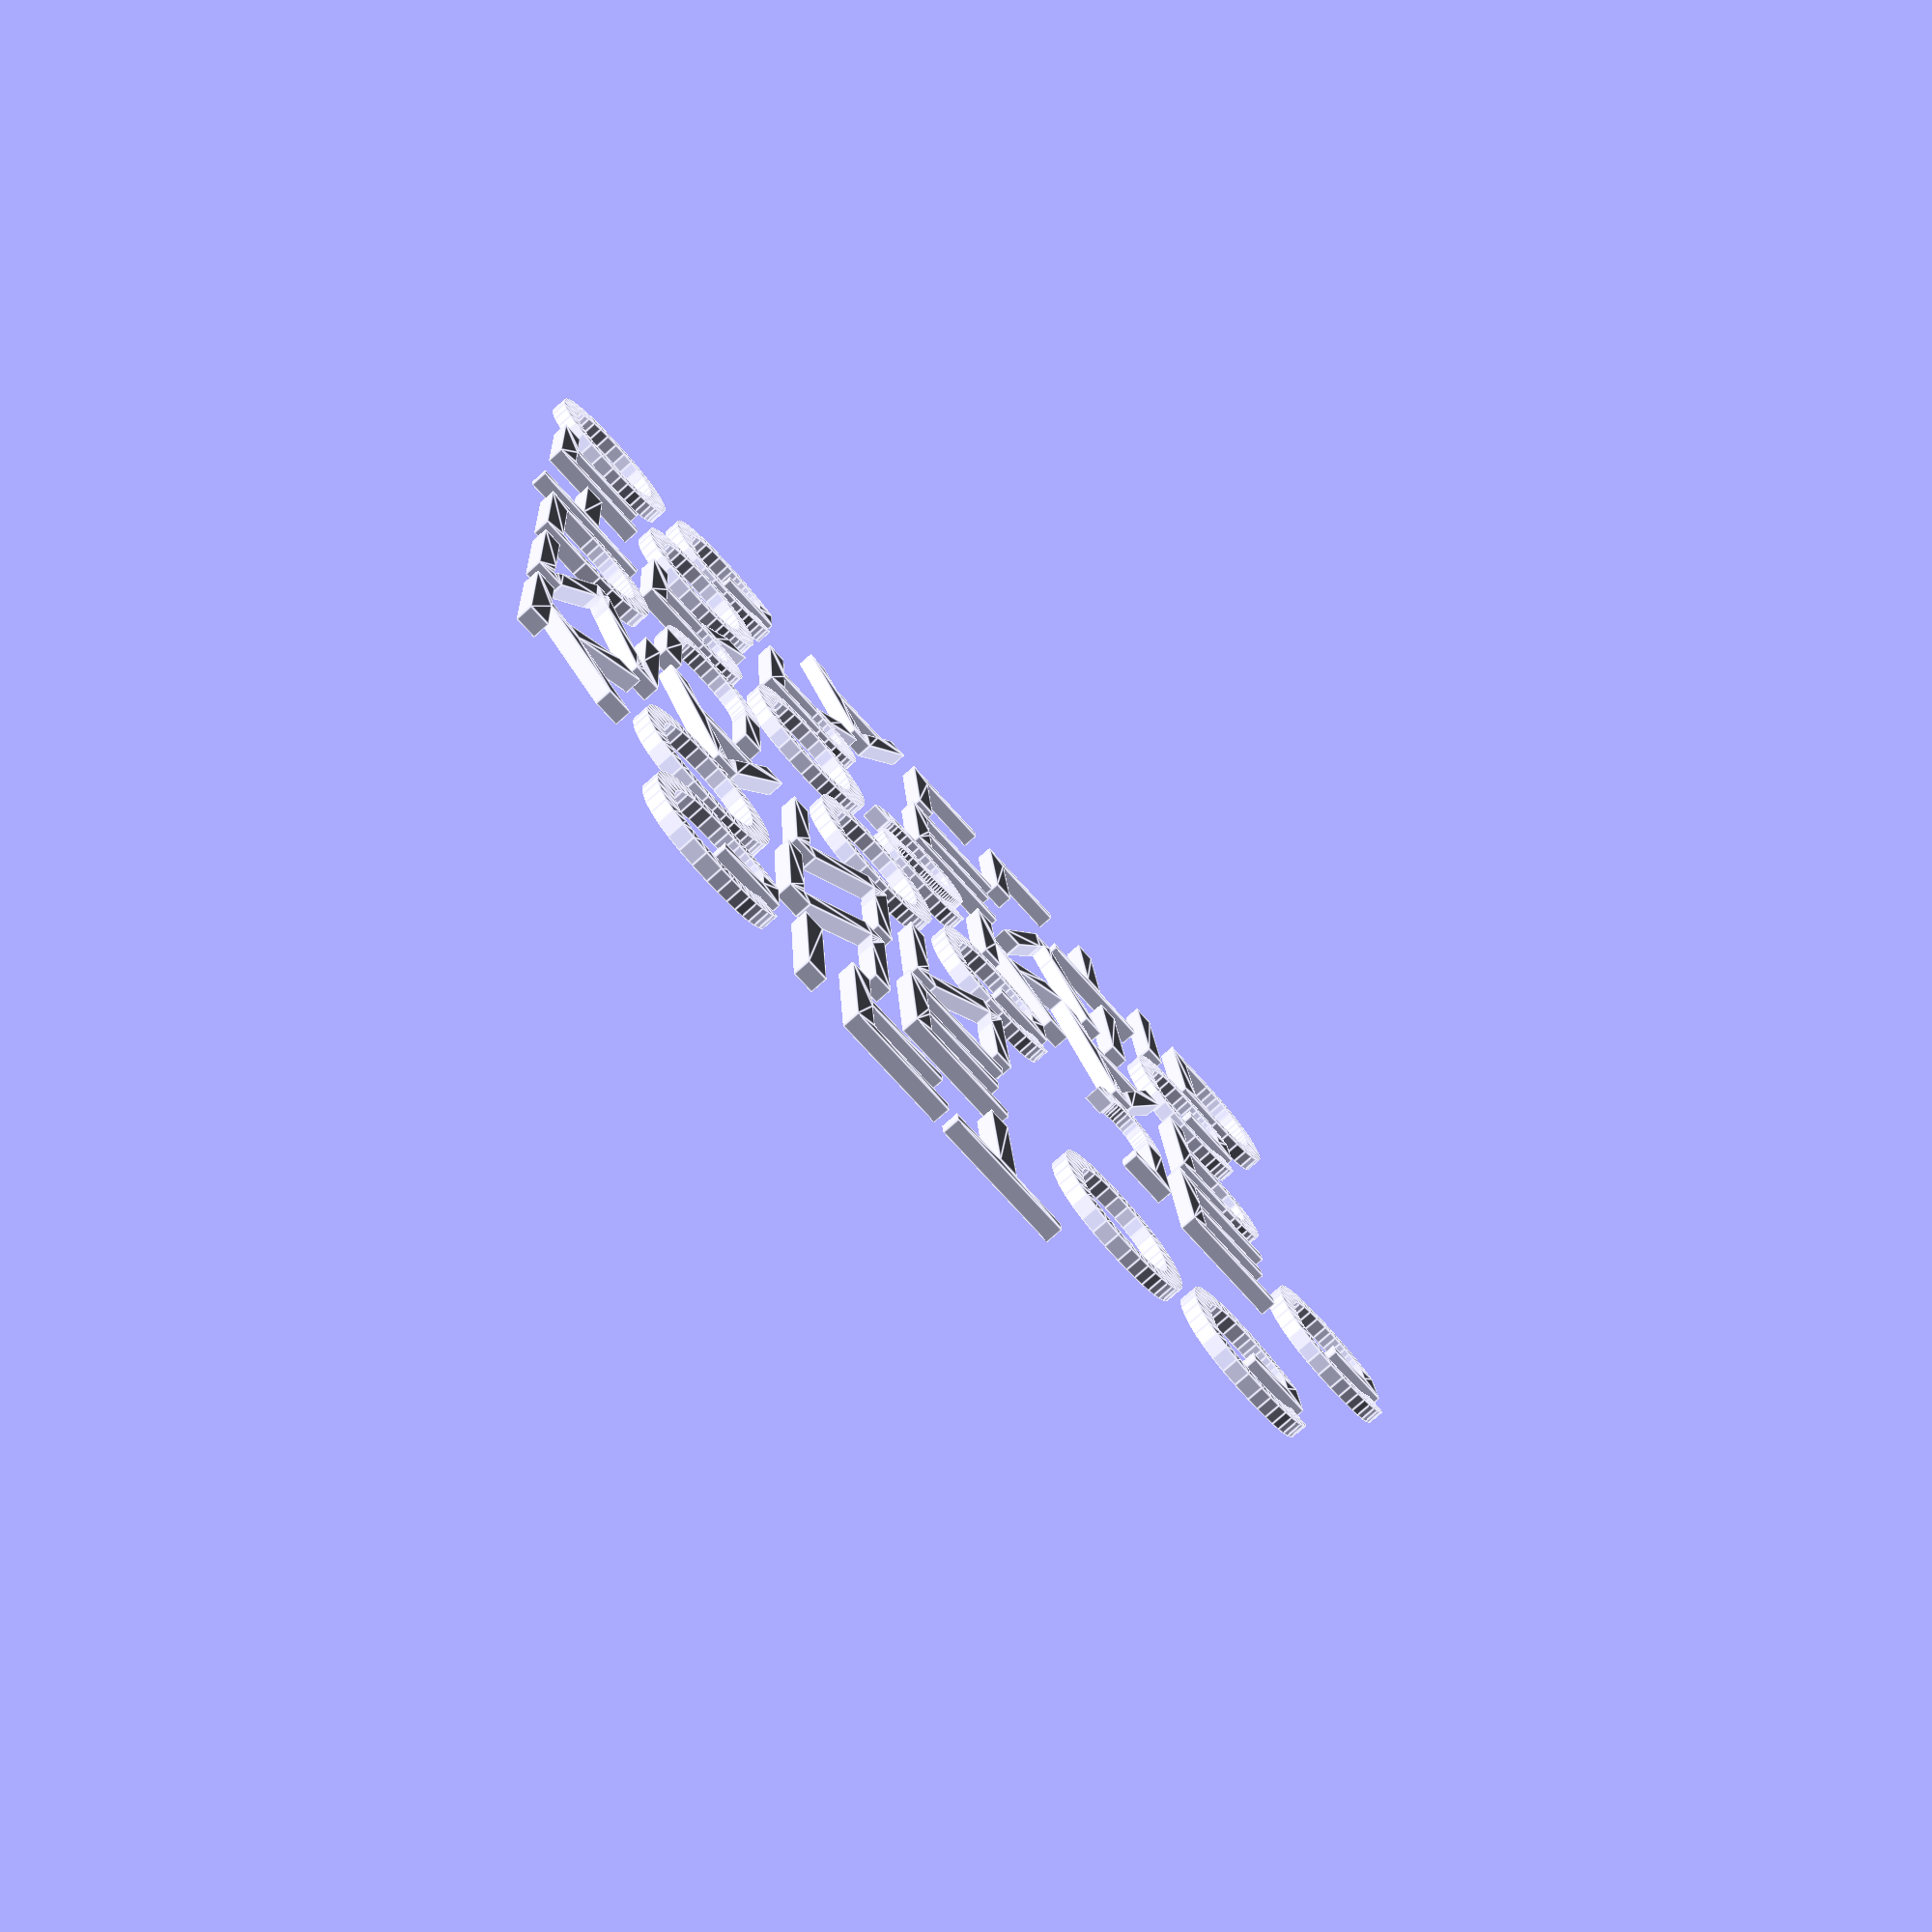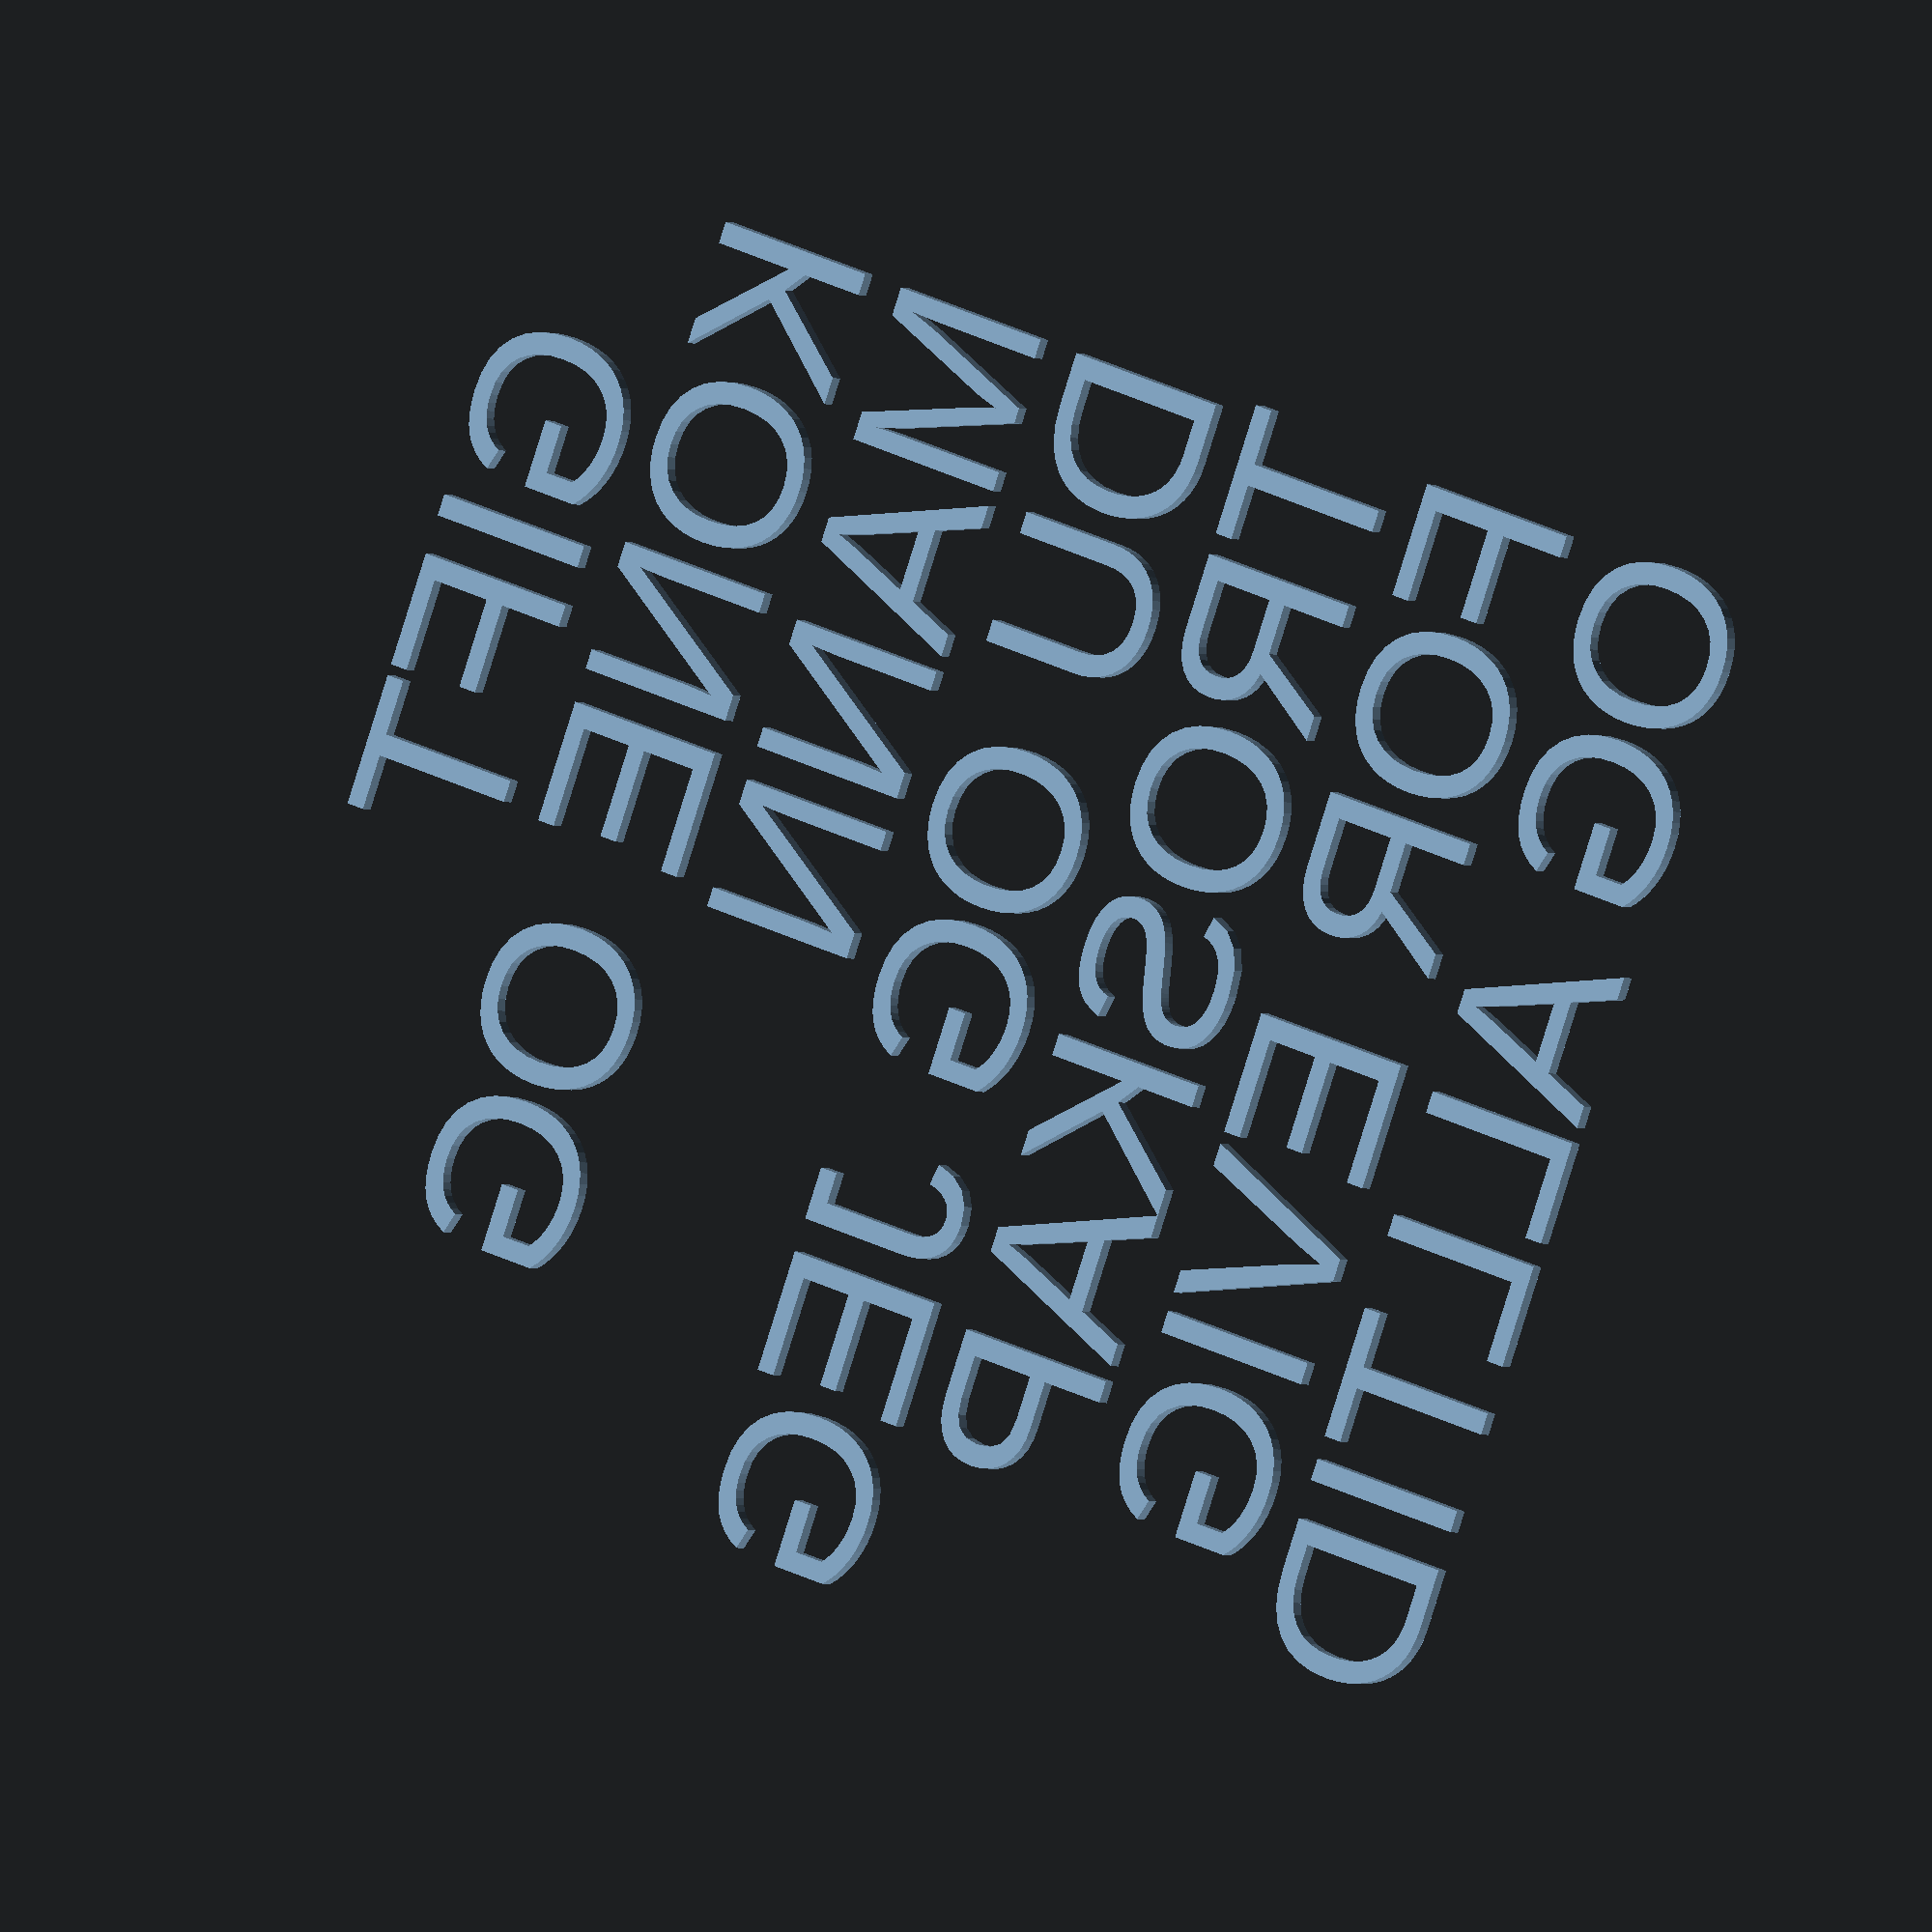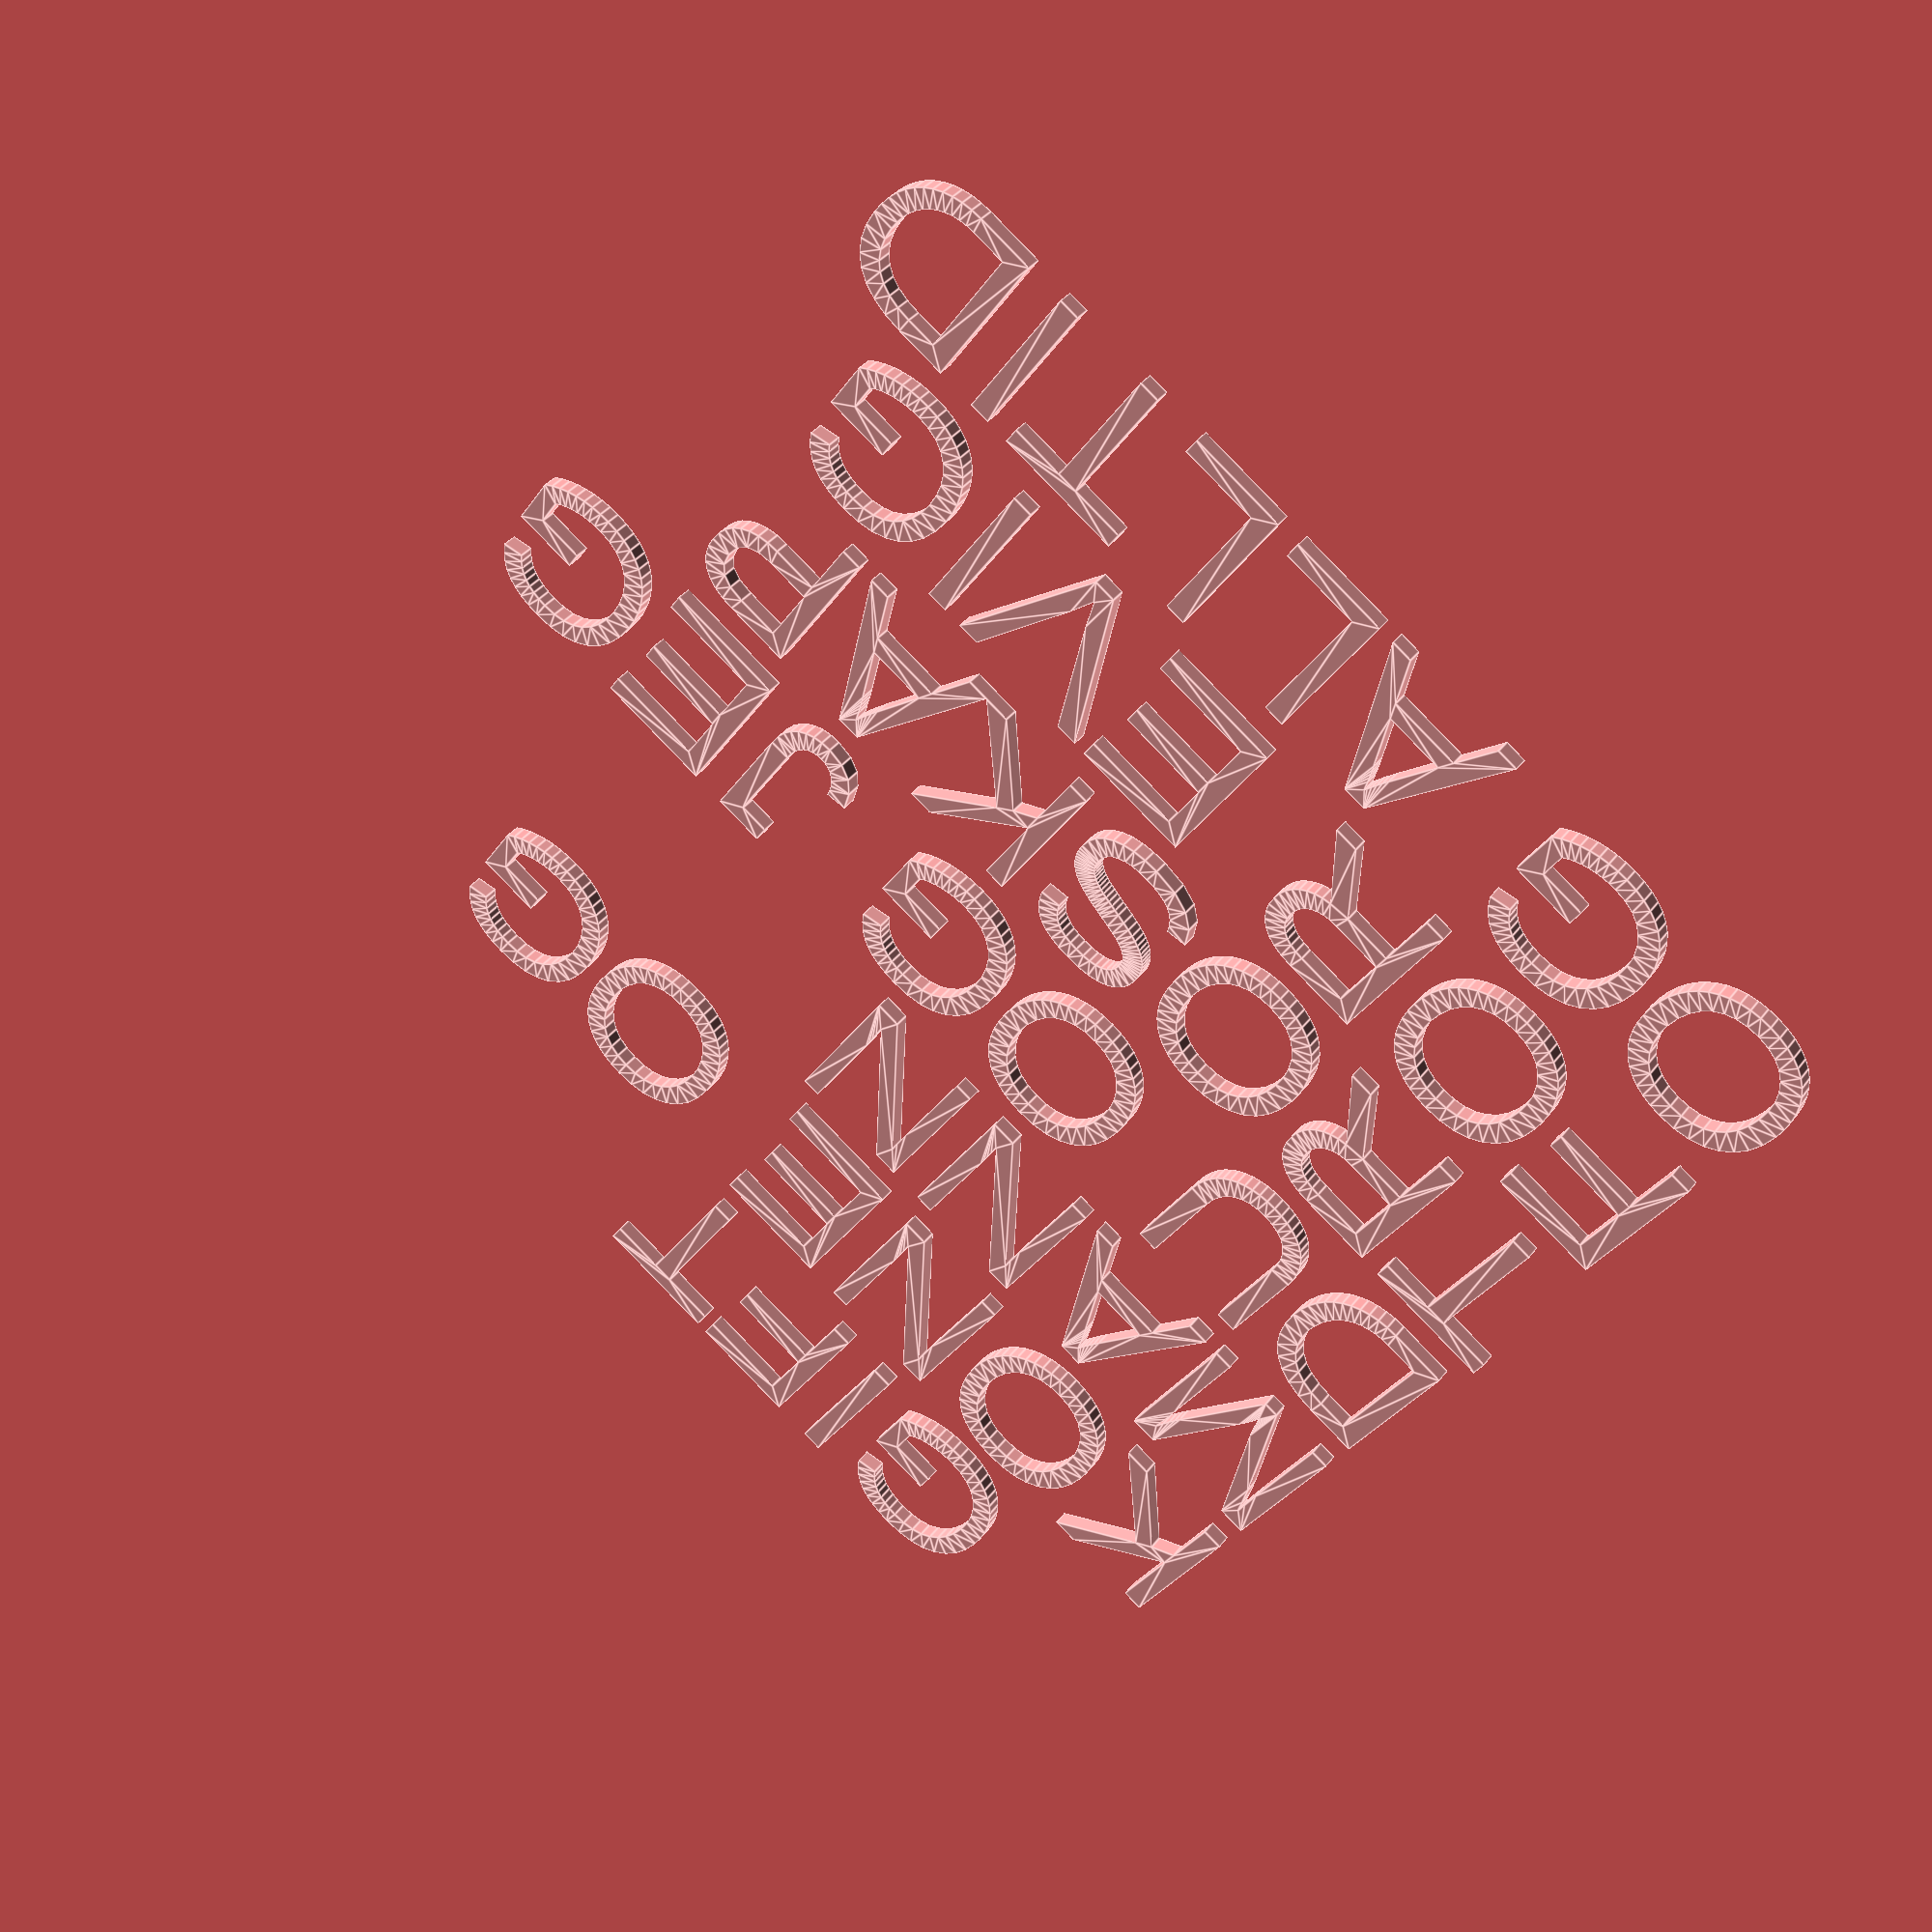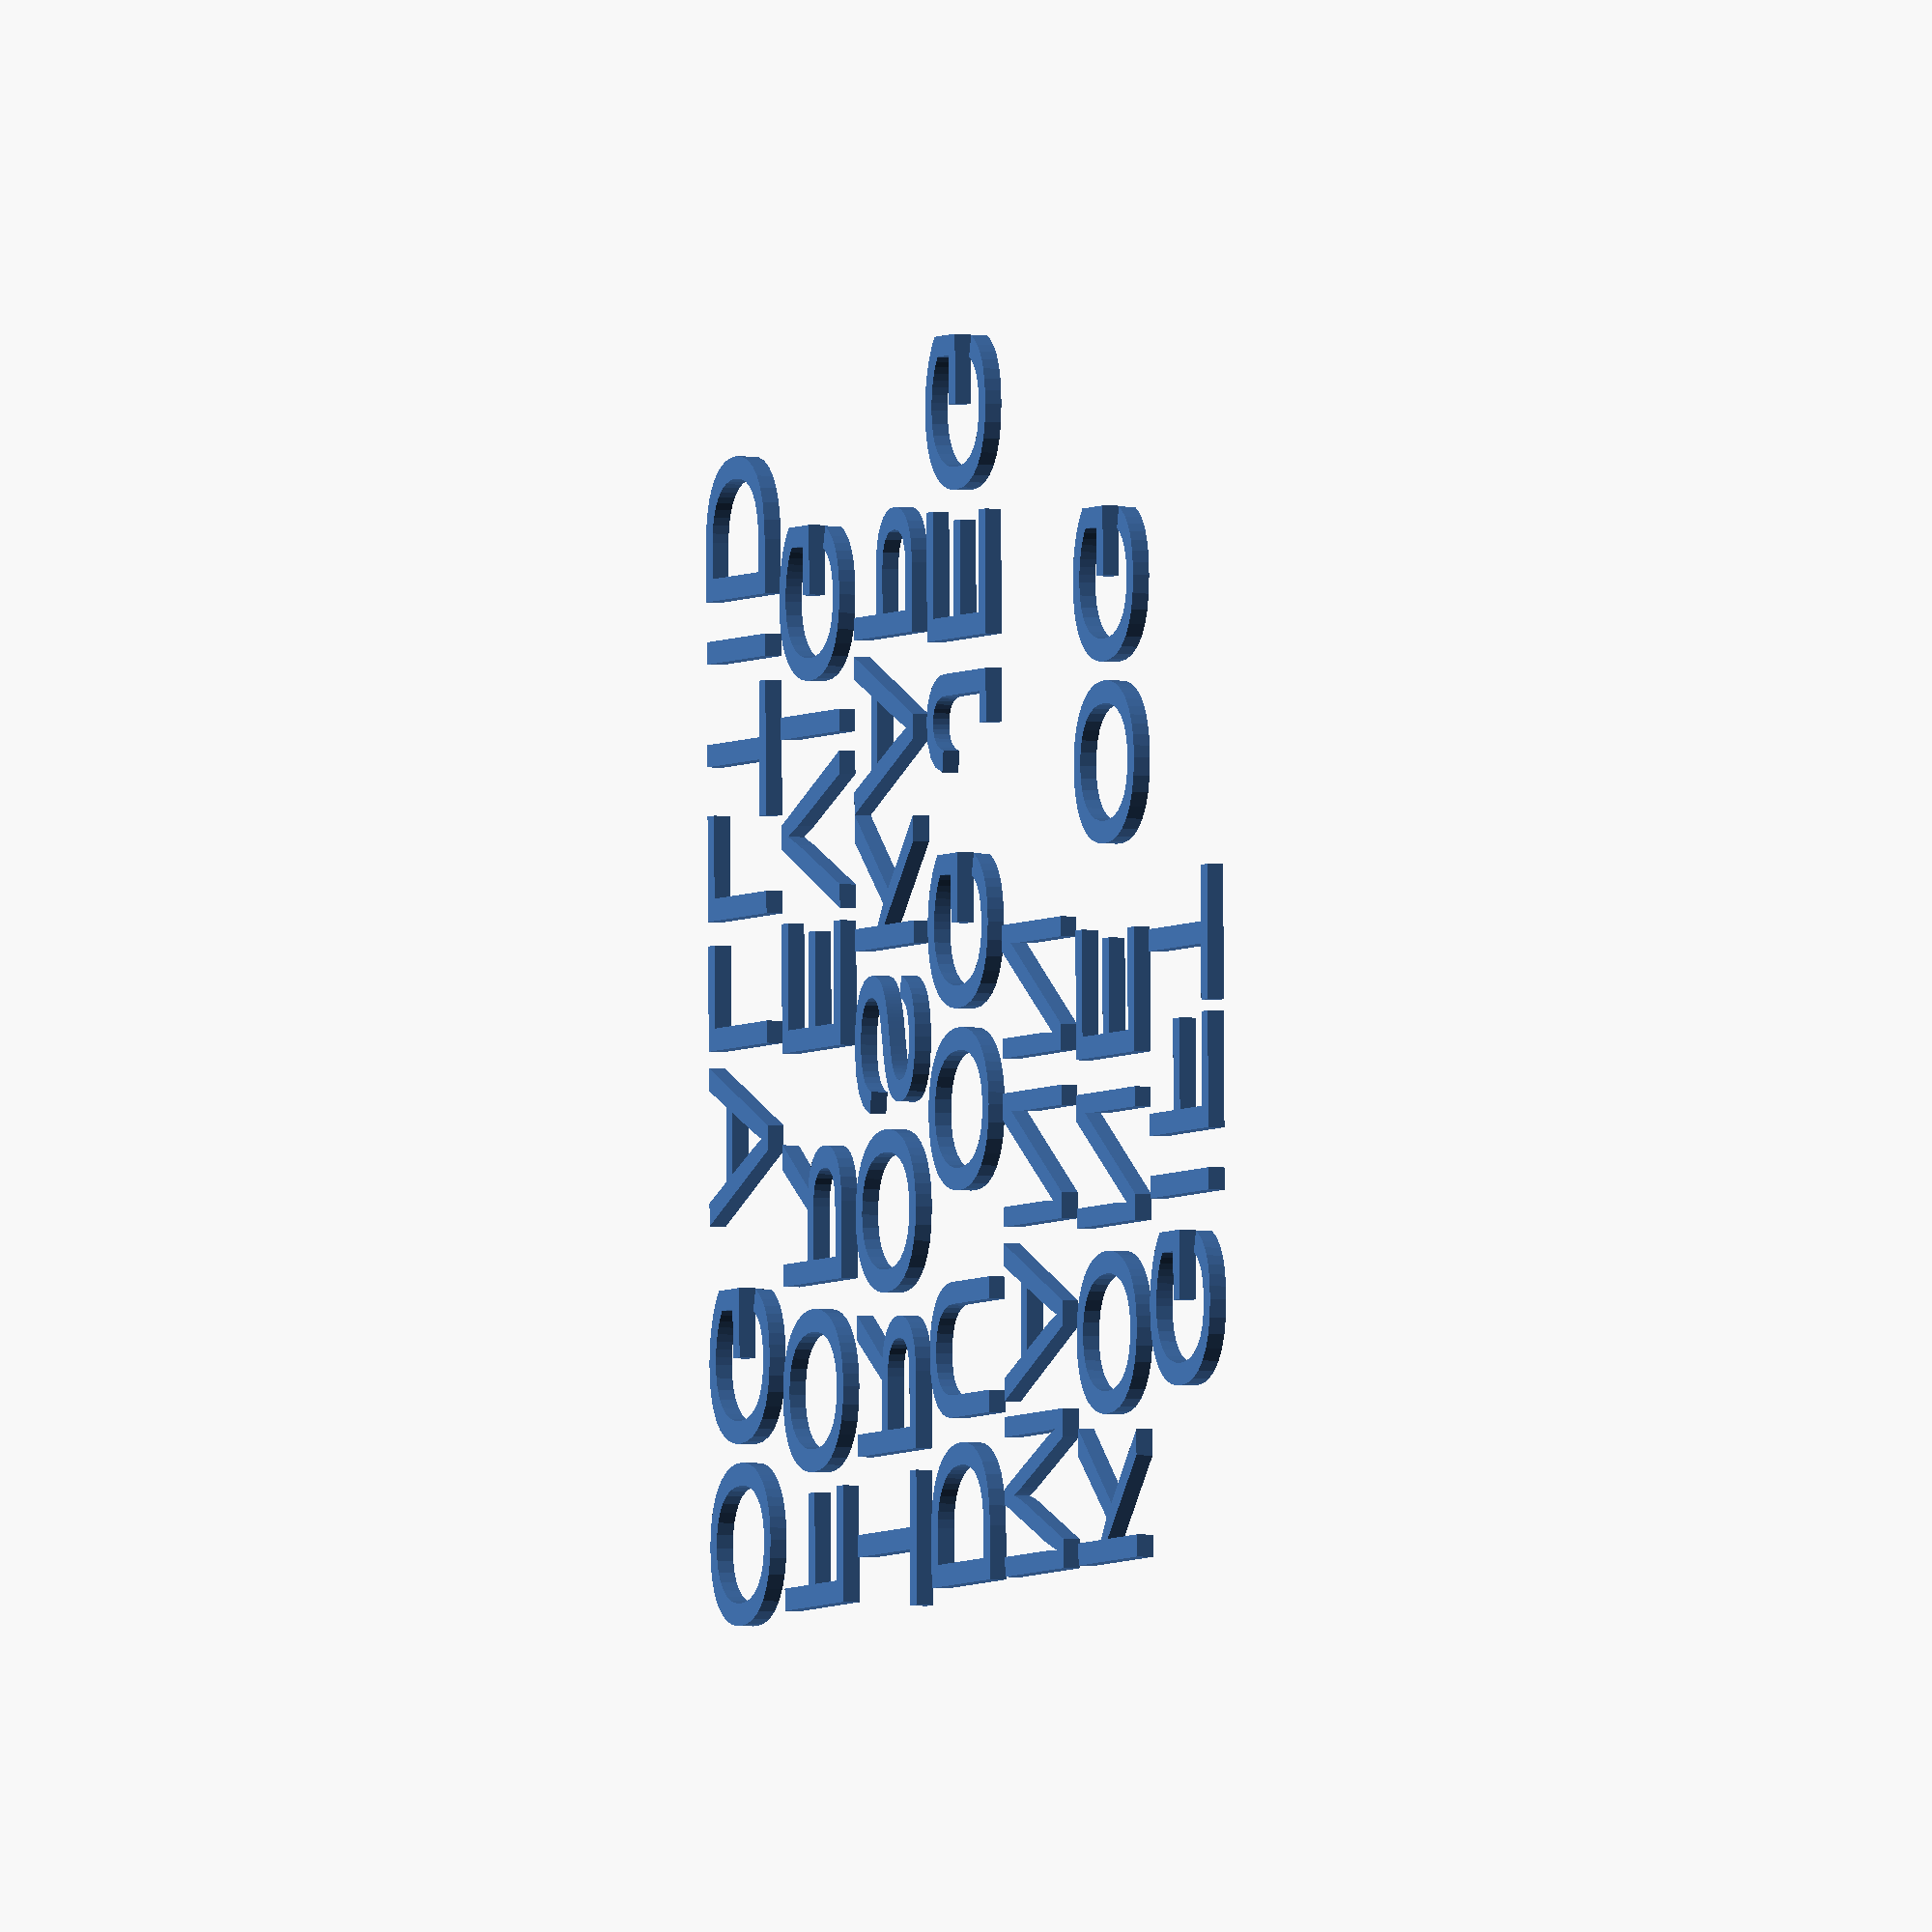
<openscad>
strings = [
    [ "GIFT", 10 ],
    [ "KONE OG", 0 ],
    [ "MANN", 0 ],
    [ "DU OG JEG", 0 ],
    [ "TROSKAP", 0 ],
    [ "FOR EVIG", 0 ],
    [ "OG ALLTID", 0 ],
];

text_size = 10;
gap = 2;
count=0;

for (count = [0:1:len(strings)-1]) {
    translate([0,count*(text_size+gap)]) {
        translate([strings[len(strings)-count-1][1], 0]) {
            echo(count);
            text(strings[len(strings)-count-1][0]);
        }
    }
}

</openscad>
<views>
elev=257.6 azim=4.2 roll=48.4 proj=p view=edges
elev=1.8 azim=70.7 roll=206.0 proj=o view=wireframe
elev=143.8 azim=34.9 roll=148.1 proj=p view=edges
elev=182.5 azim=90.8 roll=290.8 proj=o view=solid
</views>
